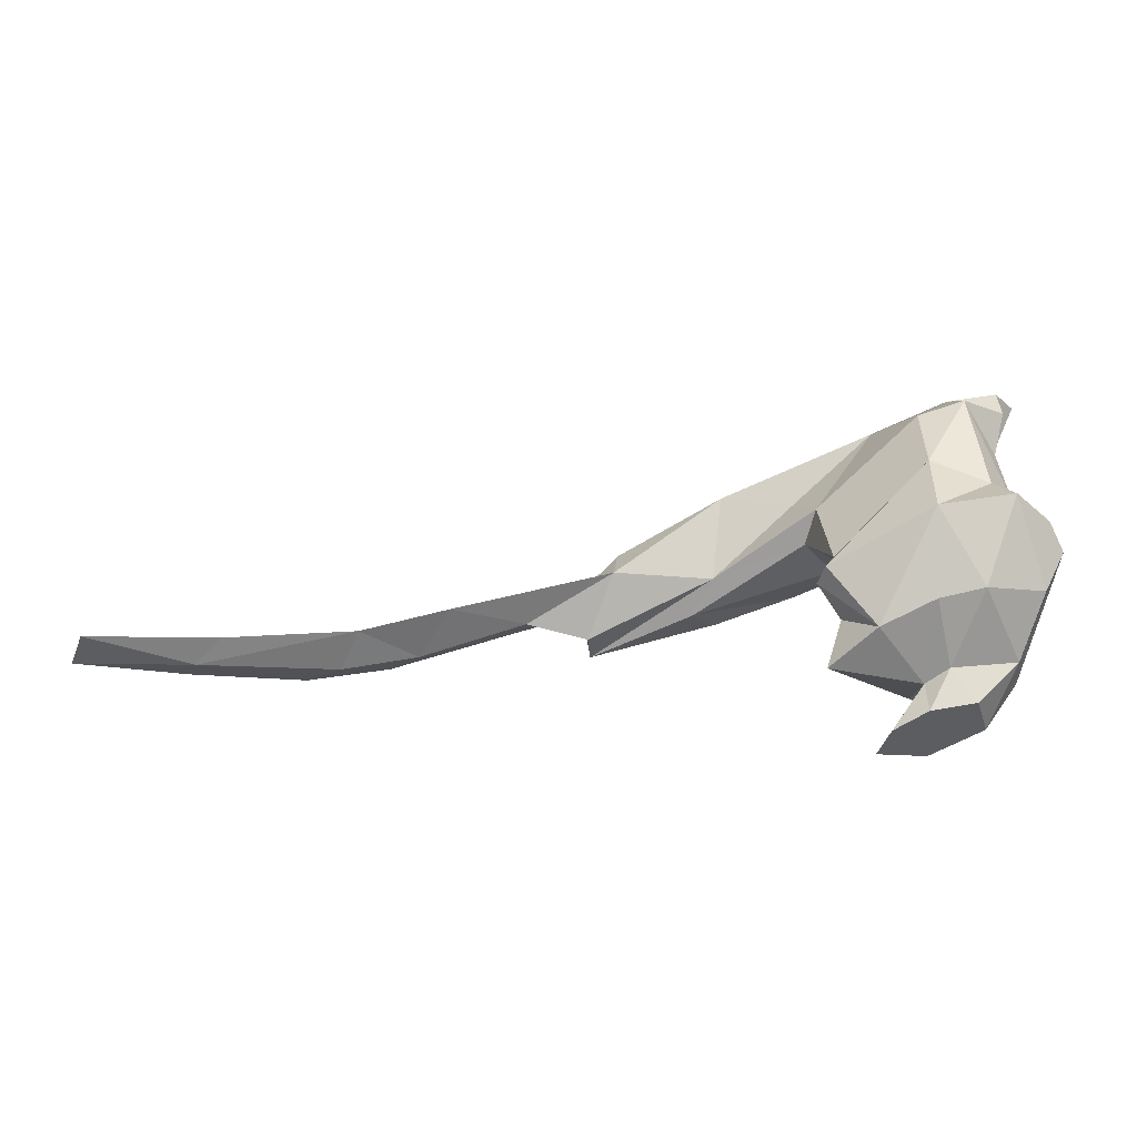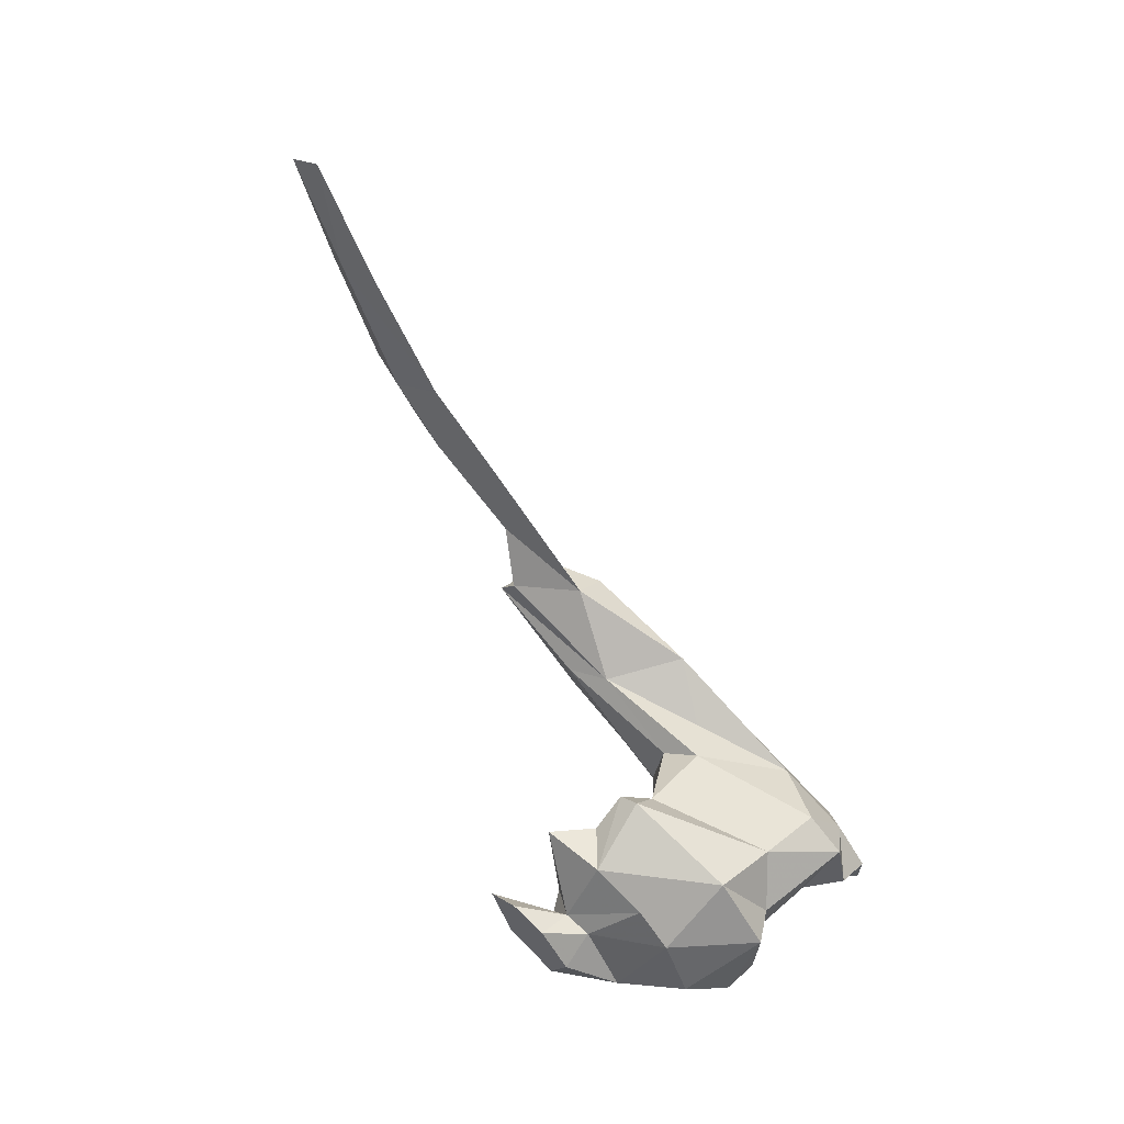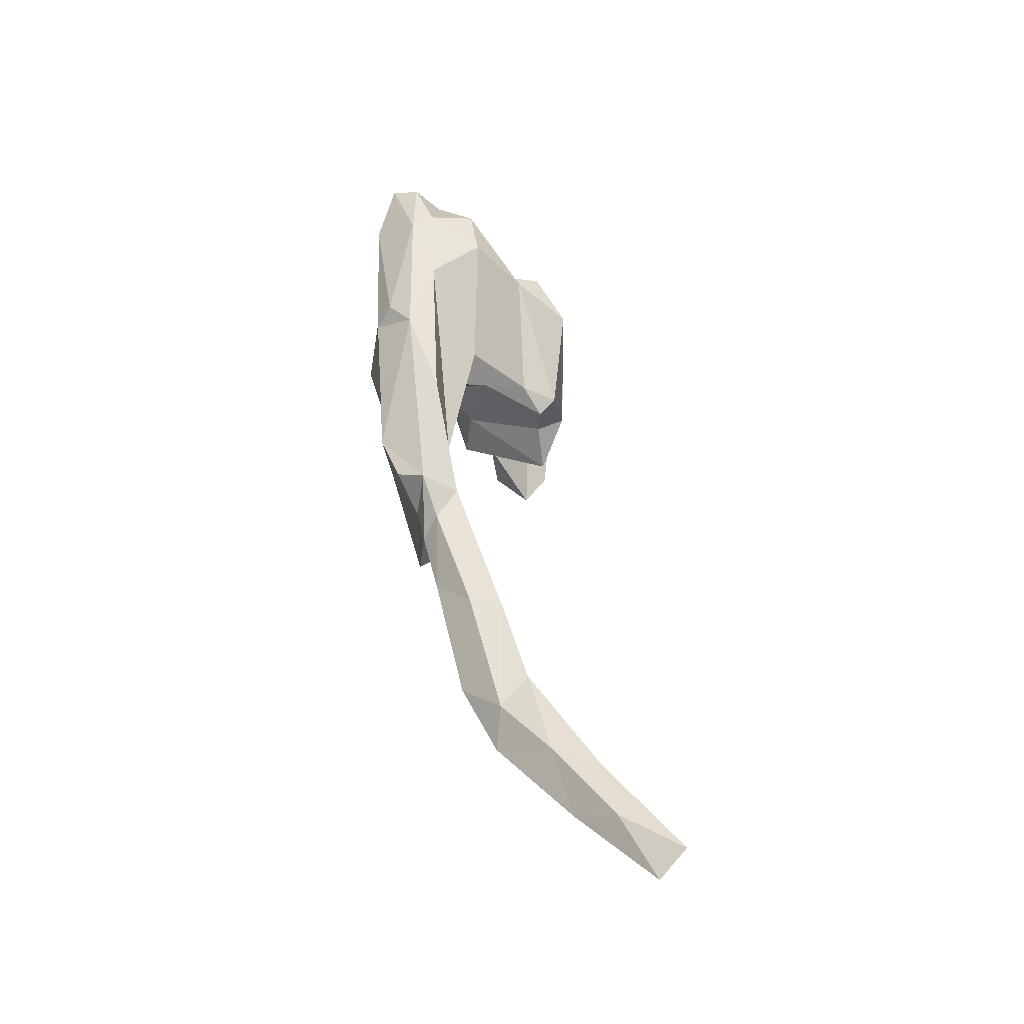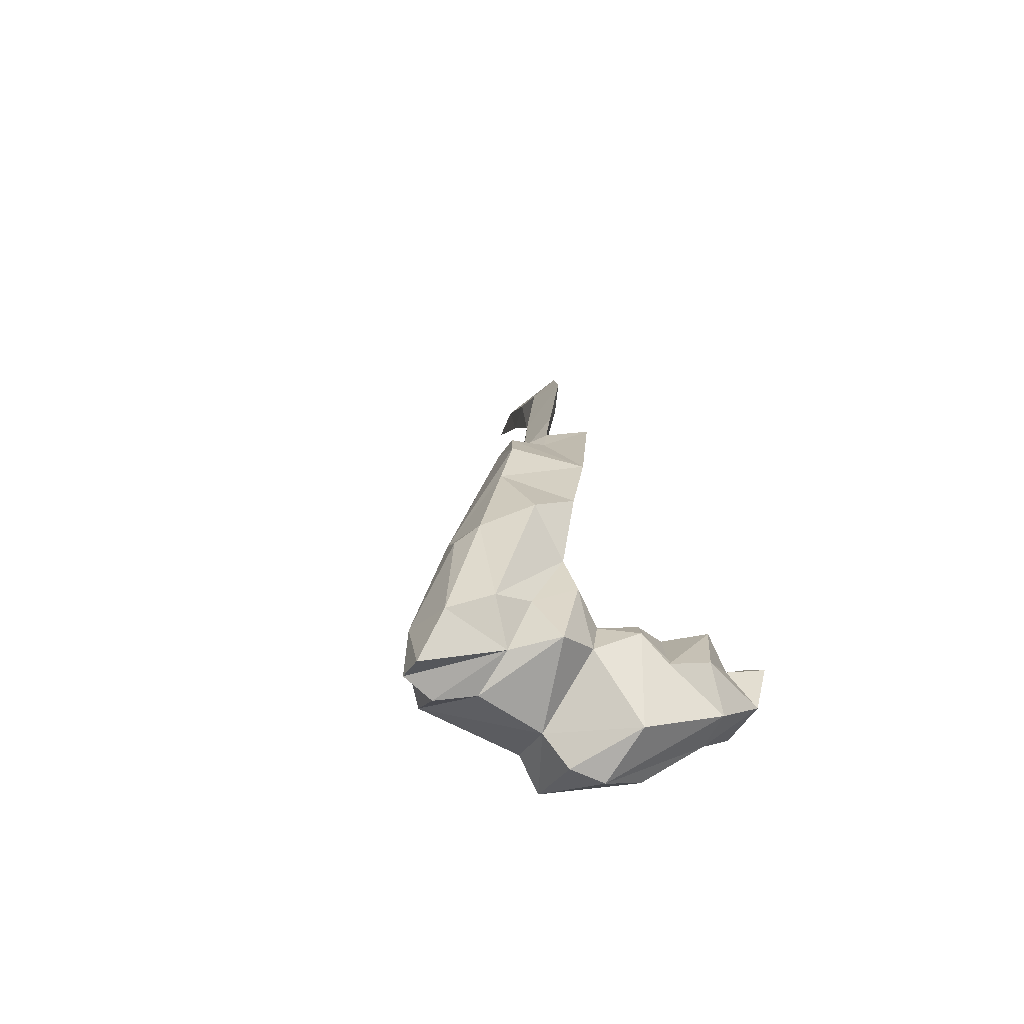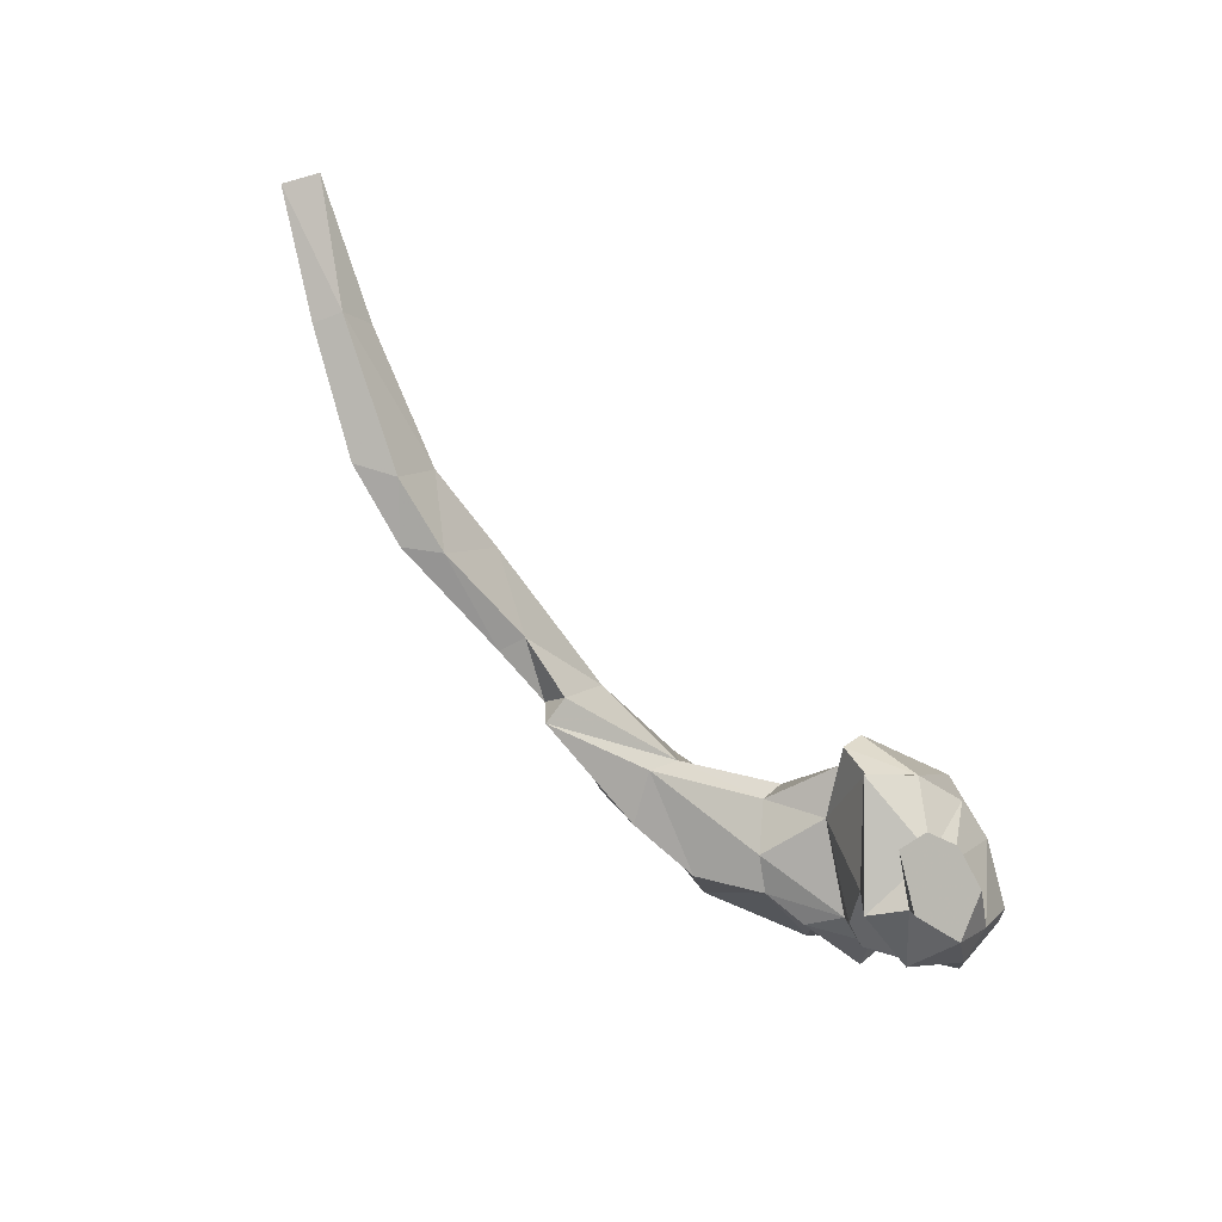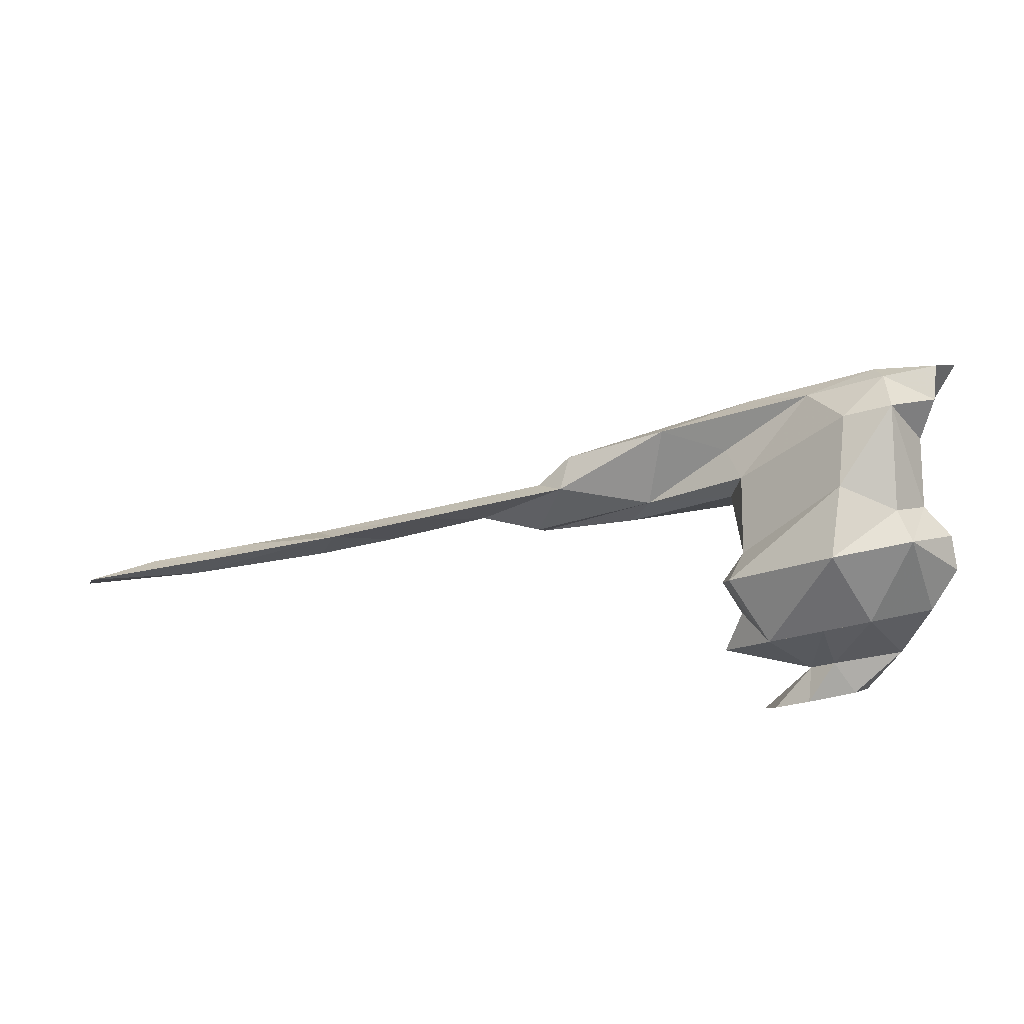
<metadata>
{"format":"obj","ext":"obj","renderer":"f3d","projection":"perspective","resolution":1024,"background":"white","views":[{"elev":-7.4,"azim":178.7,"up":"+Y"},{"elev":-77.7,"azim":110.5,"up":"+Z"},{"elev":34.4,"azim":79.8,"up":"+Y"},{"elev":23.0,"azim":-101.3,"up":"+Z"},{"elev":-77.6,"azim":131.9,"up":"+Y"},{"elev":29.6,"azim":-172.2,"up":"+Y"}]}
</metadata>
<code>
v 219.2 198.9 146.5
v 220.2 219.1 154.6
v 219.7 205.6 142.6
v 218.9 202.5 141.3
v 222.3 217.5 149.5
v 224.3 210.3 152.7
v 221.1 198.6 139.6
v 223.3 205.5 154.1
v 223.4 213.2 148.9
v 227.6 197.2 151.5
v 222.6 207.5 144.9
v 223.4 192.1 141.3
v 222.9 190.3 144.6
v 226.8 218.1 146.3
v 224.7 215.8 157.2
v 225.3 195.1 149.3
v 222.3 220 152.2
v 225.7 191 148.8
v 226.3 185.9 143.1
v 237.5 212.8 157.6
v 228.5 207.3 155.2
v 224 207.5 137.6
v 230.8 202.4 154.9
v 227 210.9 157
v 231.7 183.5 144.1
v 230.3 191.4 139.3
v 225.5 202.2 151.4
v 227.3 198.6 136.5
v 225.6 209 141.1
v 232.9 193.7 147.6
v 227.8 188.2 138.9
v 232 197.5 135.8
v 227.6 219 151.1
v 228.4 218.6 153.5
v 232.6 190 140.3
v 232.6 187.4 137.8
v 230.8 187.7 144.7
v 231.8 206.1 135.8
v 238.8 204.8 160.3
v 237.7 210.4 159.1
v 230.2 196.7 150.8
v 231.5 216.6 146.3
v 229.4 200.9 151.4
v 237 183.5 141.3
v 237.7 201.4 146.5
v 241 212.9 155.7
v 231.4 211.3 141.3
v 241.9 200.3 159
v 235.9 185.6 138.7
v 232.5 189.1 148.1
v 240.5 202.1 142.3
v 235.5 202.8 155.7
v 238.9 202.2 153.5
v 237.2 195 136.9
v 240.1 196 140.5
v 241.6 191.4 140.1
v 241.7 200.8 138.9
v 235 215.8 152
v 242.4 199.4 140.7
v 247.2 206.5 160.1
v 242.1 204.4 150
v 241.2 207.7 148.3
v 243 208.6 152.4
v 250 197.5 159.3
v 252.9 204.2 160.7
v 249.9 209.6 154
v 260.3 199.2 157.9
v 252.8 197.9 154.9
v 262.9 193.9 158.1
v 258.1 203.2 159.6
v 250.9 201.3 152.9
v 260.2 204.1 157.1
v 263.4 200.8 156.1
v 263.7 198.3 157.7
v 263.3 195.5 155.5
v 260.7 202 153.5
v 275 198 154.4
v 270.1 196.4 157.2
v 269.4 197 154.7
v 288.2 194.4 153.5
v 276.9 198.1 151.3
v 280 193.6 154.3
v 283 192.6 156.5
v 287.6 192.2 152.5
v 285.8 195.8 150.3
v 300.8 192.2 146.4
v 291.1 191.3 154.4
v 298.5 194.7 145.6
v 295.3 194.4 149.7
v 301.8 191.4 148.9
v 311.8 192 143
v 310.5 194.3 140.2
v 304.9 194 145.4
g foo
f 65 70 72
f 46 65 72
f 46 72 66
f 60 65 46
f 40 60 46
f 66 58 46
f 20 40 46
f 34 20 46
f 34 46 58
f 58 33 34
f 40 20 15
f 2 15 34
f 15 20 34
f 33 17 34
f 2 34 17
f 93 91 92
f 91 93 90
f 88 93 92
f 89 93 88
f 90 93 89
f 90 89 87
f 87 89 80
f 88 85 89
f 80 89 85
f 83 87 80
f 83 80 77
f 78 83 77
f 85 81 80
f 77 80 81
f 73 78 77
f 74 78 73
f 73 77 81
f 73 81 76
f 72 74 73
f 67 74 72
f 72 73 76
f 67 72 70
f 70 64 67
f 64 70 65
f 72 76 66
f 66 76 71
f 60 64 65
f 71 63 66
f 39 60 40
f 66 63 58
f 24 39 40
f 24 40 15
f 33 58 42
f 33 42 14
f 15 2 6
f 5 33 14
f 17 33 5
f 5 6 17
f 6 2 17
f 86 92 91
f 86 91 90
f 86 90 87
f 86 88 92
f 84 86 87
f 85 88 86
f 85 86 84
f 87 83 84
f 82 84 83
f 83 78 82
f 81 85 82
f 82 85 84
f 79 82 78
f 81 82 79
f 74 79 78
f 75 79 74
f 74 69 75
f 76 81 79
f 75 76 79
f 67 69 74
f 69 67 64
f 75 71 76
f 48 64 60
f 71 62 63
f 48 60 39
f 62 58 63
f 52 48 39
f 52 39 24
f 52 24 21
f 58 62 42
f 6 24 15
f 6 21 24
f 14 42 47
f 5 14 9
f 9 6 5
f 68 71 69
f 71 75 69
f 68 69 64
f 48 68 64
f 53 61 68
f 53 68 48
f 61 62 71
f 61 71 68
f 52 53 48
f 61 51 62
f 23 52 21
f 51 47 62
f 47 42 62
f 8 23 21
f 6 8 21
f 6 9 8
f 14 47 29
f 11 9 14
f 51 61 45
f 53 45 61
f 43 45 53
f 52 43 53
f 27 43 23
f 43 52 23
f 27 23 8
f 11 27 8
f 11 8 9
f 29 11 14
f 57 51 59
f 45 59 51
f 41 45 43
f 10 41 43
f 57 47 51
f 27 10 43
f 38 47 57
f 27 1 10
f 47 38 29
f 1 27 11
f 38 22 29
f 11 29 22
f 22 3 11
f 3 1 11
f 55 59 45
f 45 30 55
f 54 57 59
f 54 59 55
f 45 41 30
f 30 41 16
f 41 10 16
f 38 57 54
f 16 10 13
f 54 28 38
f 1 13 10
f 28 22 38
f 1 3 4
f 22 4 3
f 56 55 30
f 50 56 30
f 55 56 54
f 16 50 30
f 50 16 18
f 18 16 13
f 32 28 54
f 28 7 22
f 4 22 7
f 35 56 50
f 50 37 35
f 54 56 35
f 37 50 18
f 19 37 18
f 32 54 35
f 26 32 35
f 18 13 19
f 26 28 32
f 28 26 12
f 1 4 13
f 4 12 13
f 7 28 12
f 7 12 4
f 25 44 37
f 35 44 49
f 37 44 35
f 36 35 49
f 35 36 26
f 19 25 37
f 26 36 31
f 19 12 31
f 12 19 13
f 31 12 26
f 44 25 49
f 31 36 49
f 31 49 25
f 19 31 25
g

</code>
